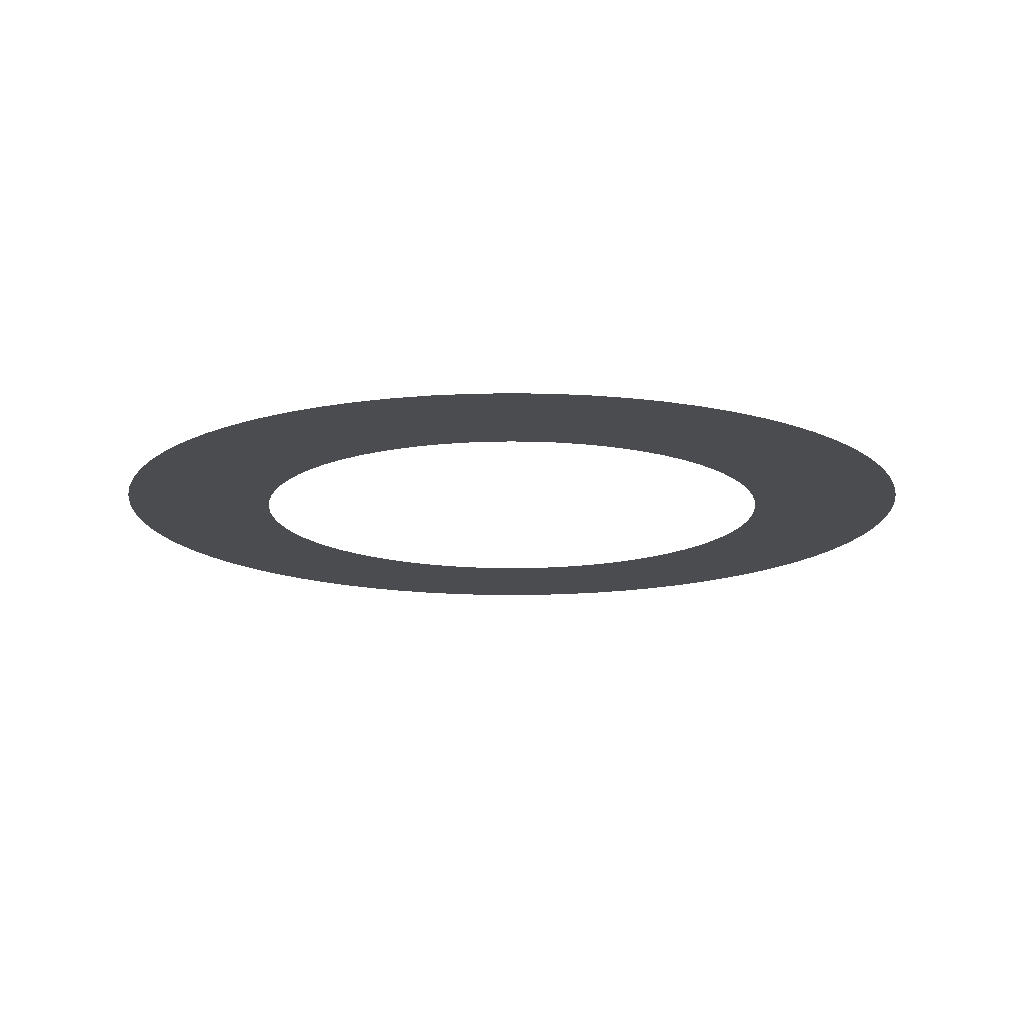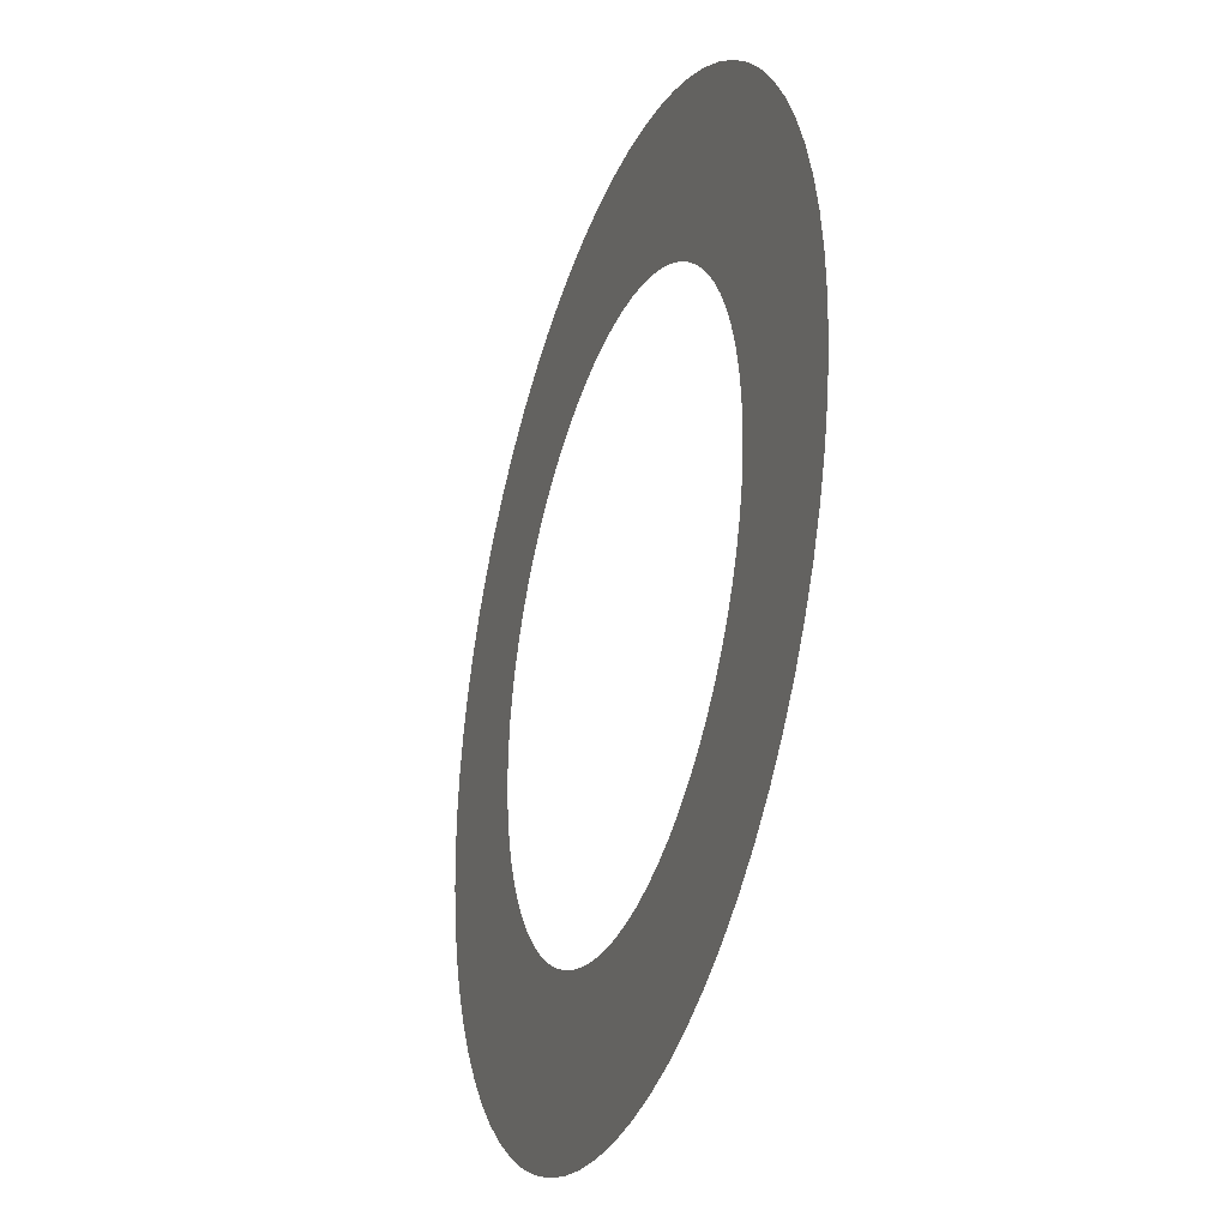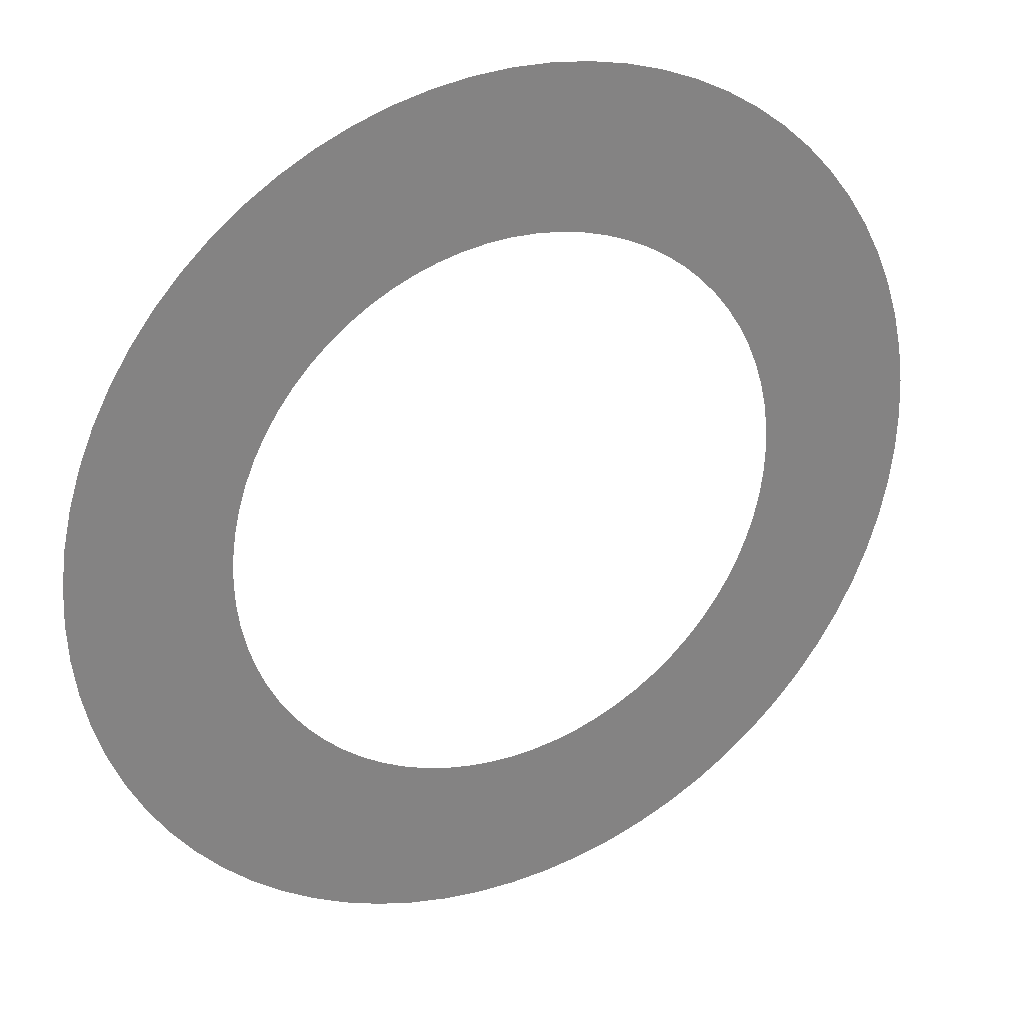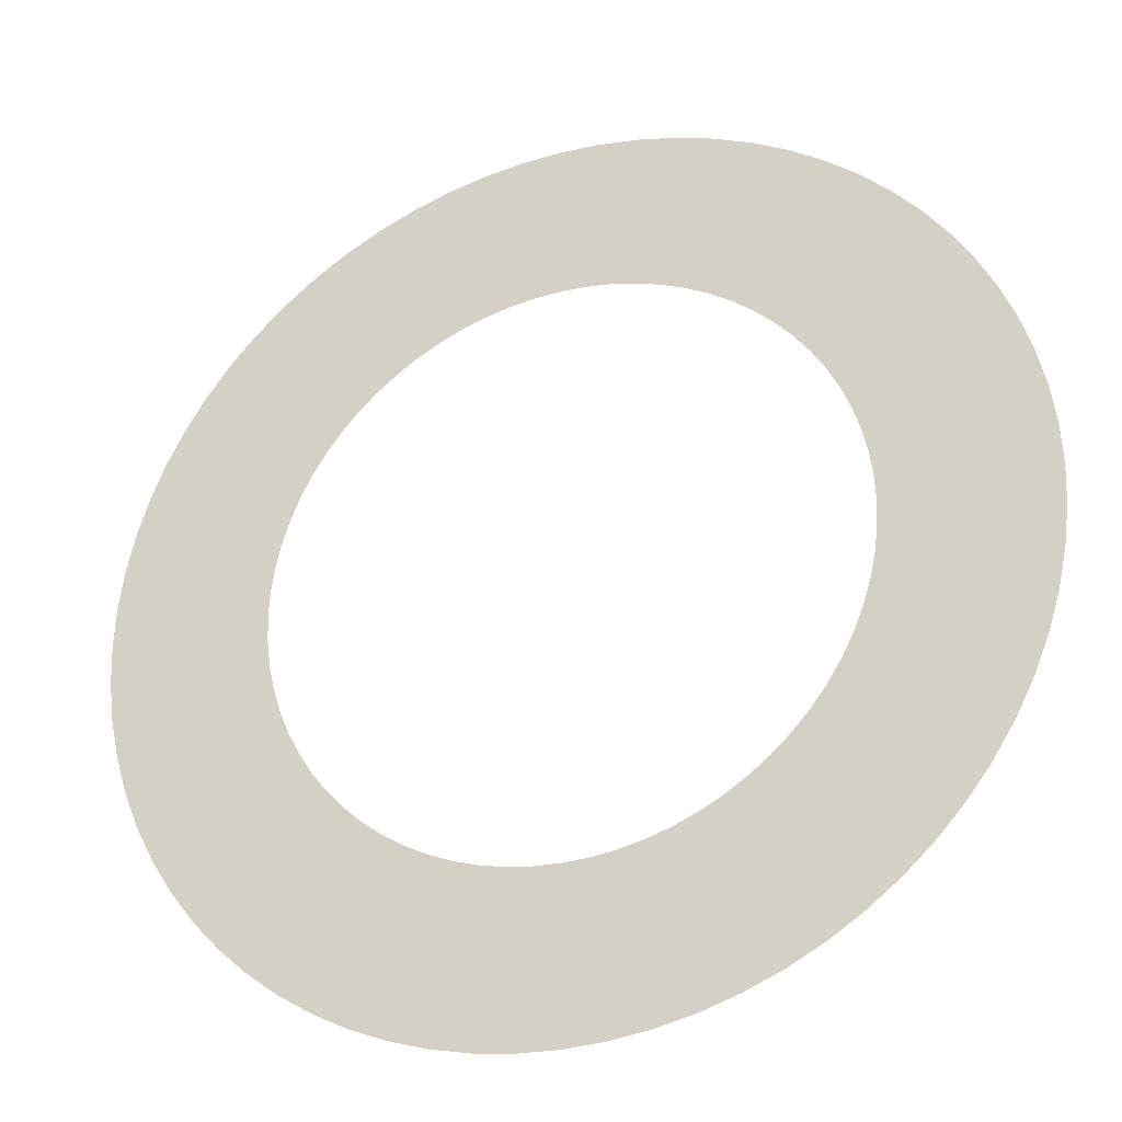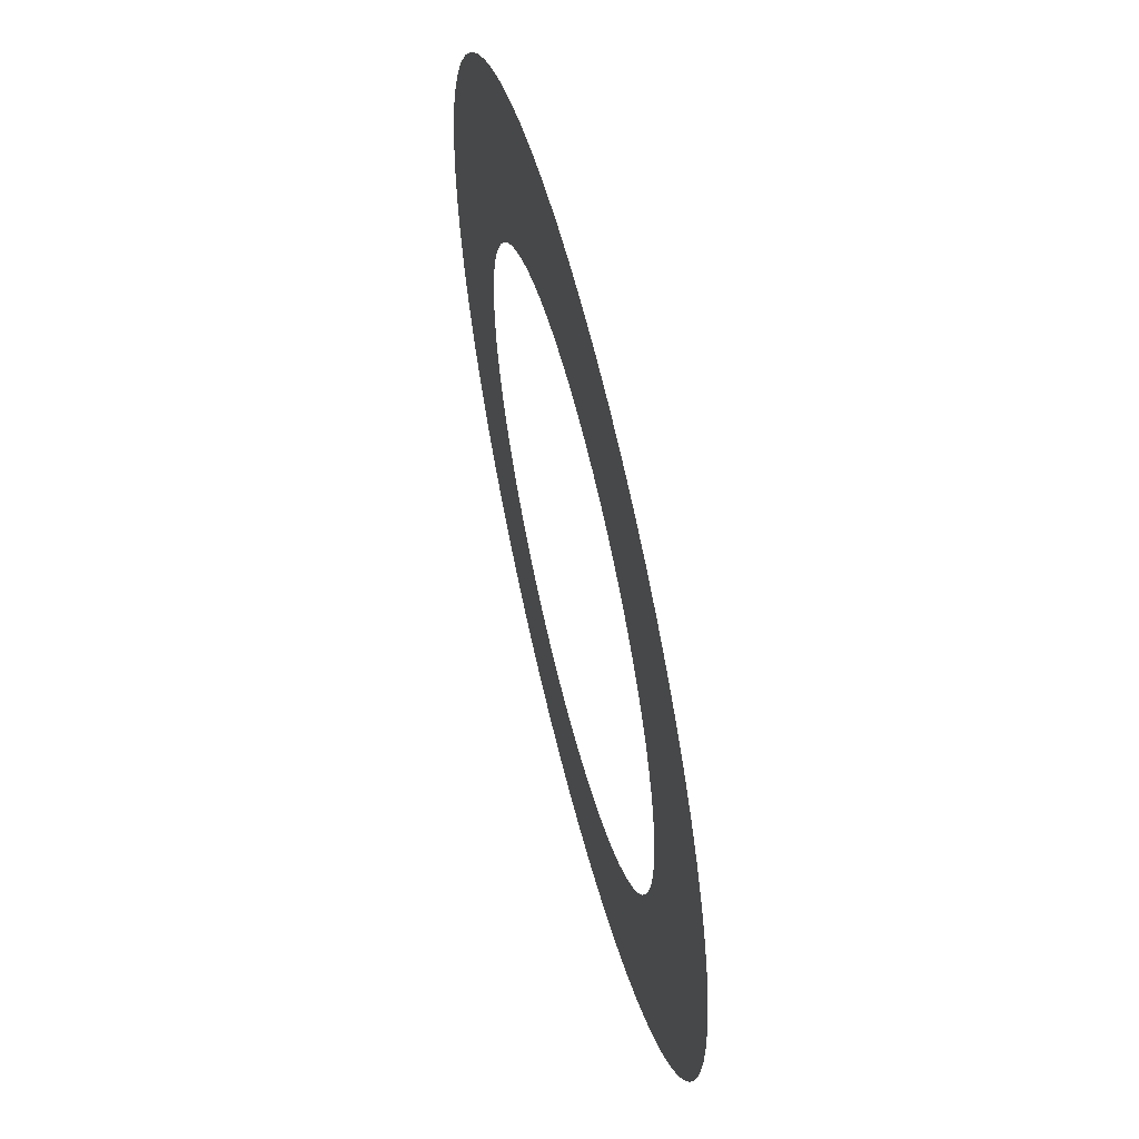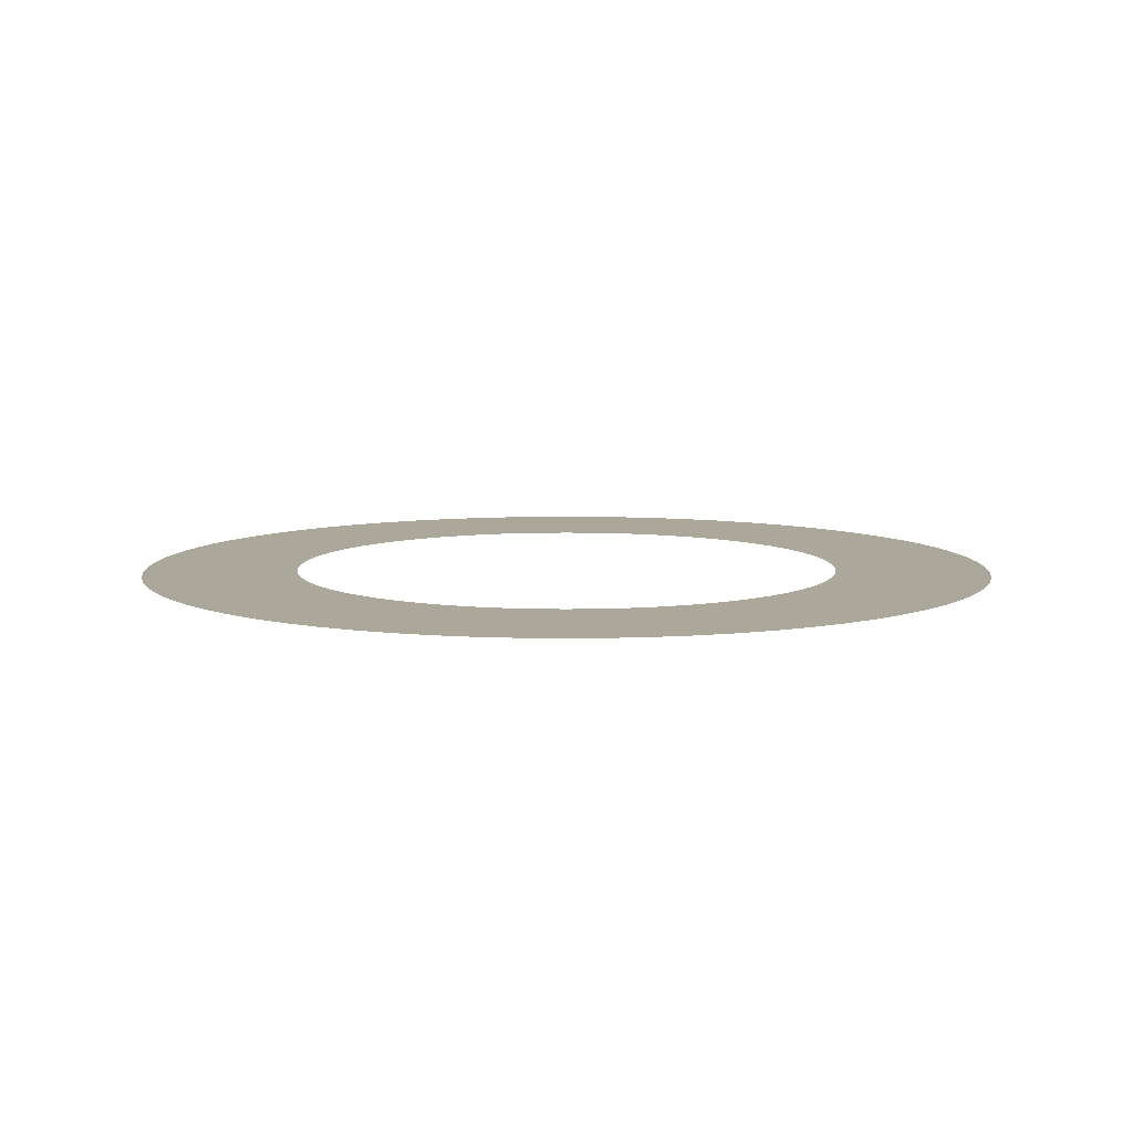
<metadata>
{"format":"obj","ext":"obj","renderer":"f3d","projection":"perspective","resolution":1024,"background":"white","views":[{"elev":-15.0,"azim":125.2,"up":"+Z"},{"elev":-31.0,"azim":71.0,"up":"+Y"},{"elev":29.8,"azim":153.0,"up":"+Y"},{"elev":-29.3,"azim":21.5,"up":"+Y"},{"elev":60.2,"azim":76.1,"up":"+Y"},{"elev":8.1,"azim":-19.8,"up":"+Z"}]}
</metadata>
<code>
v -123 -1.507e-14 1528
v -122.6 -10.72 1528
v -121.2 -21.36 1528
v -118.8 -31.84 1528
v -115.6 -42.08 1528
v -111.5 -51.99 1528
v -106.5 -61.51 1528
v -100.8 -70.57 1528
v -94.24 -79.08 1528
v -86.99 -86.99 1528
v -79.08 -94.24 1528
v -70.57 -100.8 1528
v -61.51 -106.5 1528
v -51.99 -111.5 1528
v -42.08 -115.6 1528
v -31.84 -118.8 1528
v -21.36 -121.2 1528
v -10.72 -122.6 1528
v 7.533e-15 -123 1528
v 10.72 -122.6 1528
v 21.36 -121.2 1528
v 31.84 -118.8 1528
v 42.08 -115.6 1528
v 51.99 -111.5 1528
v 61.51 -106.5 1528
v 70.57 -100.8 1528
v 79.08 -94.24 1528
v 86.99 -86.99 1528
v 94.24 -79.08 1528
v 100.8 -70.57 1528
v 106.5 -61.51 1528
v 111.5 -51.99 1528
v 115.6 -42.08 1528
v 118.8 -31.84 1528
v 121.2 -21.36 1528
v 122.6 -10.72 1528
v 123 0 1528
v 122.6 10.72 1528
v 121.2 21.36 1528
v 118.8 31.84 1528
v 115.6 42.08 1528
v 111.5 51.99 1528
v 106.5 61.51 1528
v 100.8 70.57 1528
v 94.24 79.08 1528
v 86.99 86.99 1528
v 79.08 94.24 1528
v 70.57 100.8 1528
v 61.51 106.5 1528
v 51.99 111.5 1528
v 42.08 115.6 1528
v 31.84 118.8 1528
v 21.36 121.2 1528
v 10.72 122.6 1528
v 7.533e-15 123 1528
v -10.72 122.6 1528
v -21.36 121.2 1528
v -31.84 118.8 1528
v -42.08 115.6 1528
v -51.99 111.5 1528
v -61.51 106.5 1528
v -70.57 100.8 1528
v -79.08 94.24 1528
v -86.99 86.99 1528
v -94.24 79.08 1528
v -100.8 70.57 1528
v -106.5 61.51 1528
v -111.5 51.99 1528
v -115.6 42.08 1528
v -118.8 31.84 1528
v -121.2 21.36 1528
v -122.6 10.72 1528
v -78.75 -9.644e-15 1528
v -78.45 -6.863 1528
v -77.55 -13.67 1528
v -76.07 -20.38 1528
v -74 -26.93 1528
v -71.37 -33.28 1528
v -68.2 -39.37 1528
v -64.51 -45.17 1528
v -60.33 -50.62 1528
v -55.68 -55.68 1528
v -50.62 -60.33 1528
v -45.17 -64.51 1528
v -39.37 -68.2 1528
v -33.28 -71.37 1528
v -26.93 -74 1528
v -20.38 -76.07 1528
v -13.67 -77.55 1528
v -6.863 -78.45 1528
v 4.822e-15 -78.75 1528
v 6.863 -78.45 1528
v 13.67 -77.55 1528
v 20.38 -76.07 1528
v 26.93 -74 1528
v 33.28 -71.37 1528
v 39.37 -68.2 1528
v 45.17 -64.51 1528
v 50.62 -60.33 1528
v 55.68 -55.68 1528
v 60.33 -50.62 1528
v 64.51 -45.17 1528
v 68.2 -39.37 1528
v 71.37 -33.28 1528
v 74 -26.93 1528
v 76.07 -20.38 1528
v 77.55 -13.67 1528
v 78.45 -6.863 1528
v 78.75 0 1528
v 78.45 6.863 1528
v 77.55 13.67 1528
v 76.07 20.38 1528
v 74 26.93 1528
v 71.37 33.28 1528
v 68.2 39.37 1528
v 64.51 45.17 1528
v 60.33 50.62 1528
v 55.68 55.68 1528
v 50.62 60.33 1528
v 45.17 64.51 1528
v 39.37 68.2 1528
v 33.28 71.37 1528
v 26.93 74 1528
v 20.38 76.07 1528
v 13.67 77.55 1528
v 6.863 78.45 1528
v 4.822e-15 78.75 1528
v -6.863 78.45 1528
v -13.67 77.55 1528
v -20.38 76.07 1528
v -26.93 74 1528
v -33.28 71.37 1528
v -39.37 68.2 1528
v -45.17 64.51 1528
v -50.62 60.33 1528
v -55.68 55.68 1528
v -60.33 50.62 1528
v -64.51 45.17 1528
v -68.2 39.37 1528
v -71.37 33.28 1528
v -74 26.93 1528
v -76.07 20.38 1528
v -77.55 13.67 1528
v -78.45 6.863 1528
f 1 2 74 73
f 2 3 75 74
f 3 4 76 75
f 4 5 77 76
f 5 6 78 77
f 6 7 79 78
f 7 8 80 79
f 8 9 81 80
f 9 10 82 81
f 10 11 83 82
f 11 12 84 83
f 12 13 85 84
f 13 14 86 85
f 14 15 87 86
f 15 16 88 87
f 16 17 89 88
f 17 18 90 89
f 18 19 91 90
f 19 20 92 91
f 20 21 93 92
f 21 22 94 93
f 22 23 95 94
f 23 24 96 95
f 24 25 97 96
f 25 26 98 97
f 26 27 99 98
f 27 28 100 99
f 28 29 101 100
f 29 30 102 101
f 30 31 103 102
f 31 32 104 103
f 32 33 105 104
f 33 34 106 105
f 34 35 107 106
f 35 36 108 107
f 36 37 109 108
f 37 38 110 109
f 38 39 111 110
f 39 40 112 111
f 40 41 113 112
f 41 42 114 113
f 42 43 115 114
f 43 44 116 115
f 44 45 117 116
f 45 46 118 117
f 46 47 119 118
f 47 48 120 119
f 48 49 121 120
f 49 50 122 121
f 50 51 123 122
f 51 52 124 123
f 52 53 125 124
f 53 54 126 125
f 54 55 127 126
f 55 56 128 127
f 56 57 129 128
f 57 58 130 129
f 58 59 131 130
f 59 60 132 131
f 60 61 133 132
f 61 62 134 133
f 62 63 135 134
f 63 64 136 135
f 64 65 137 136
f 65 66 138 137
f 66 67 139 138
f 67 68 140 139
f 68 69 141 140
f 69 70 142 141
f 70 71 143 142
f 71 72 144 143
f 72 1 73 144

</code>
